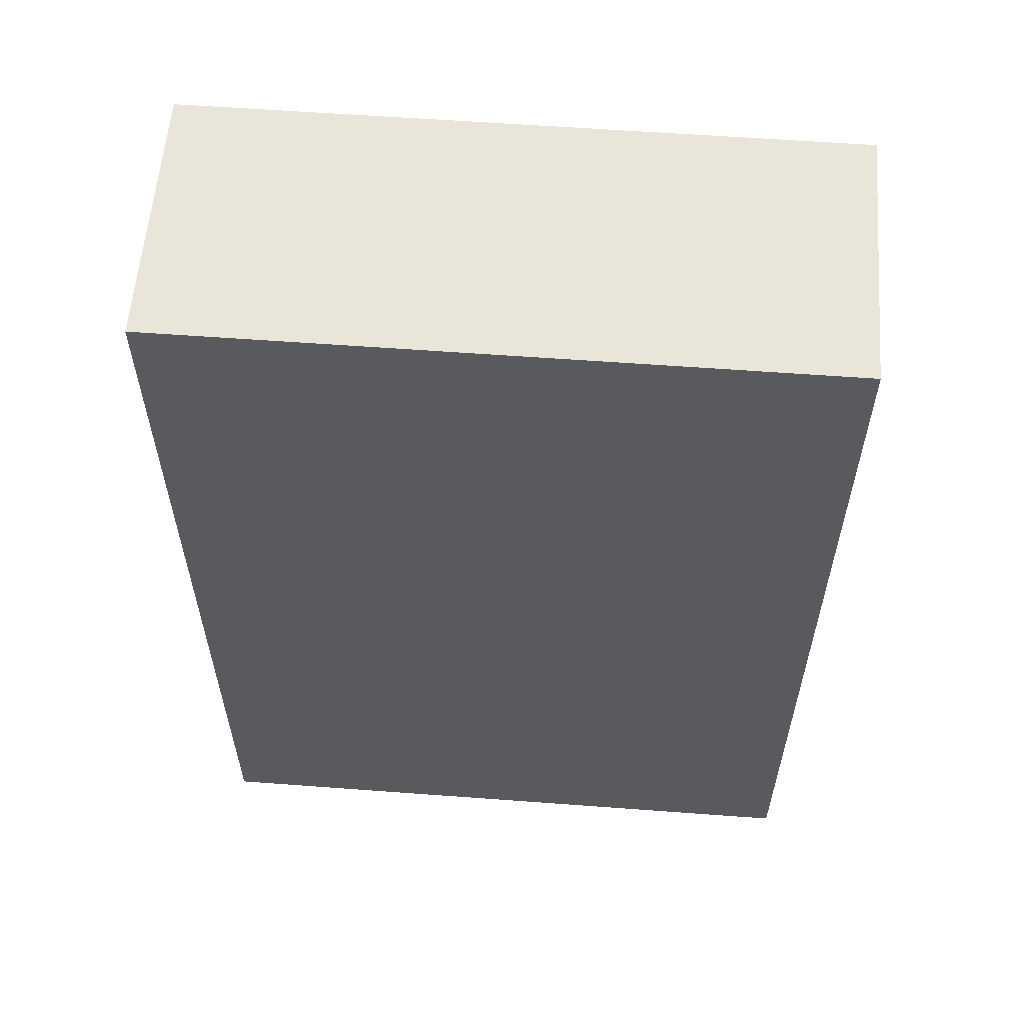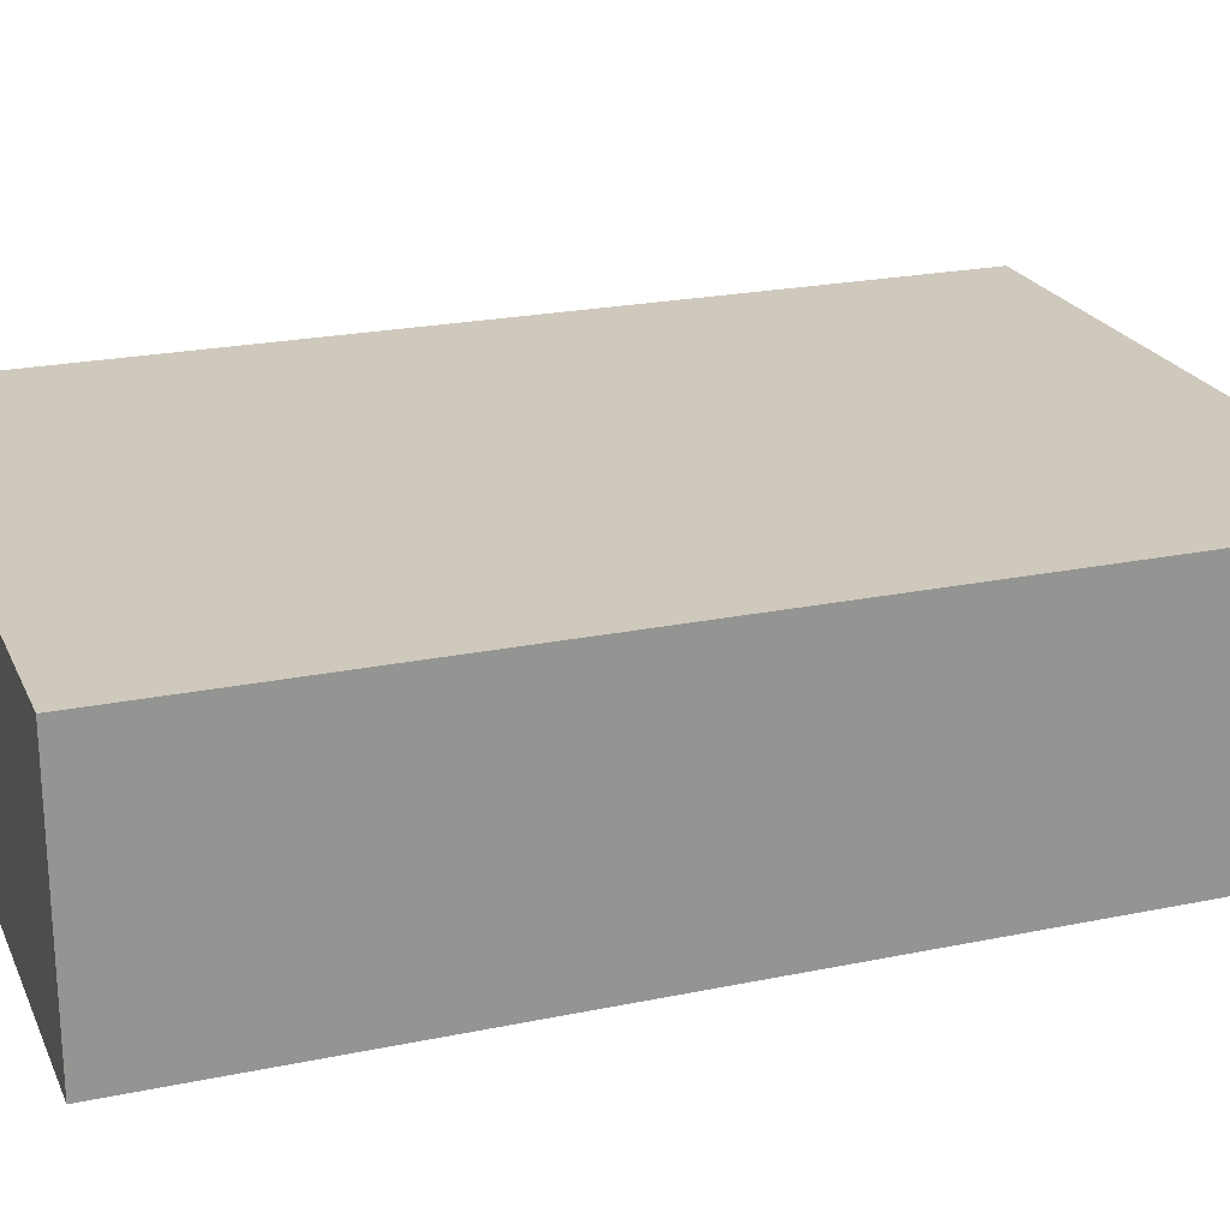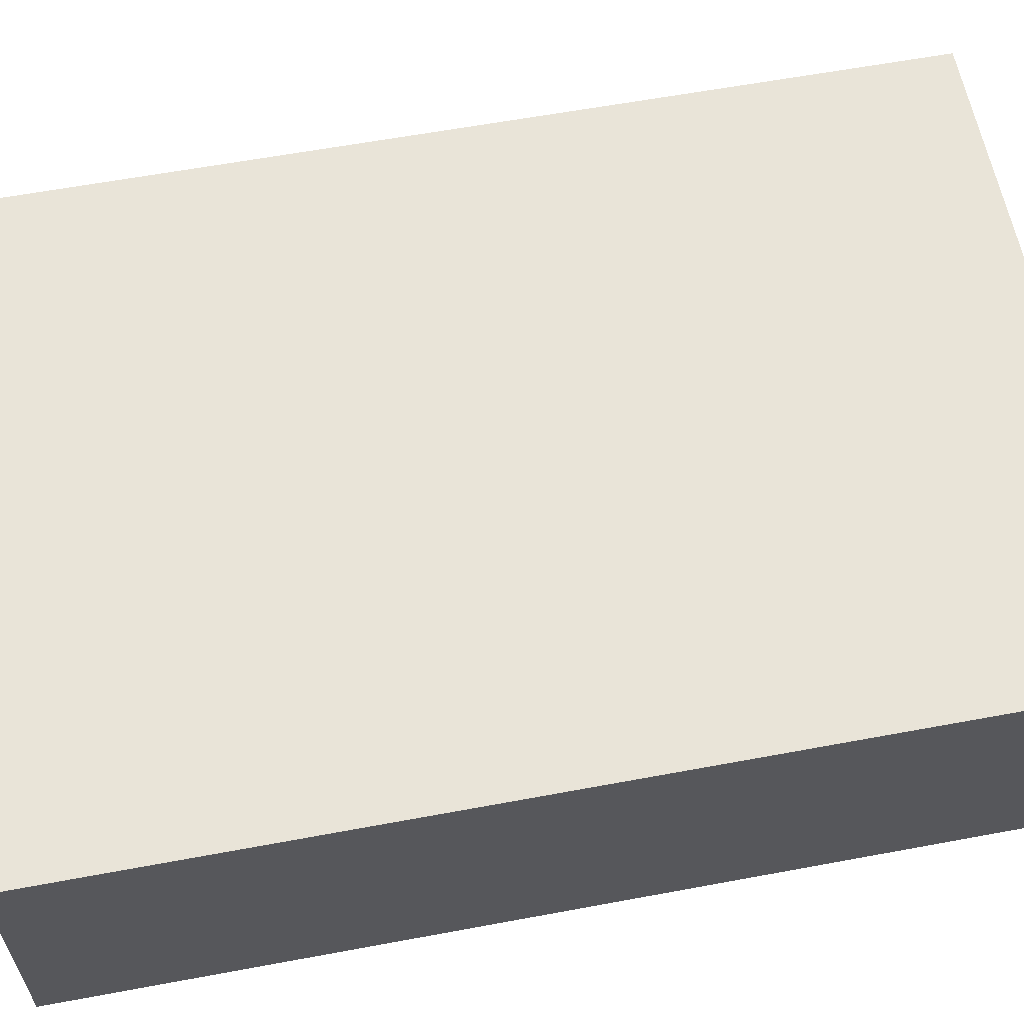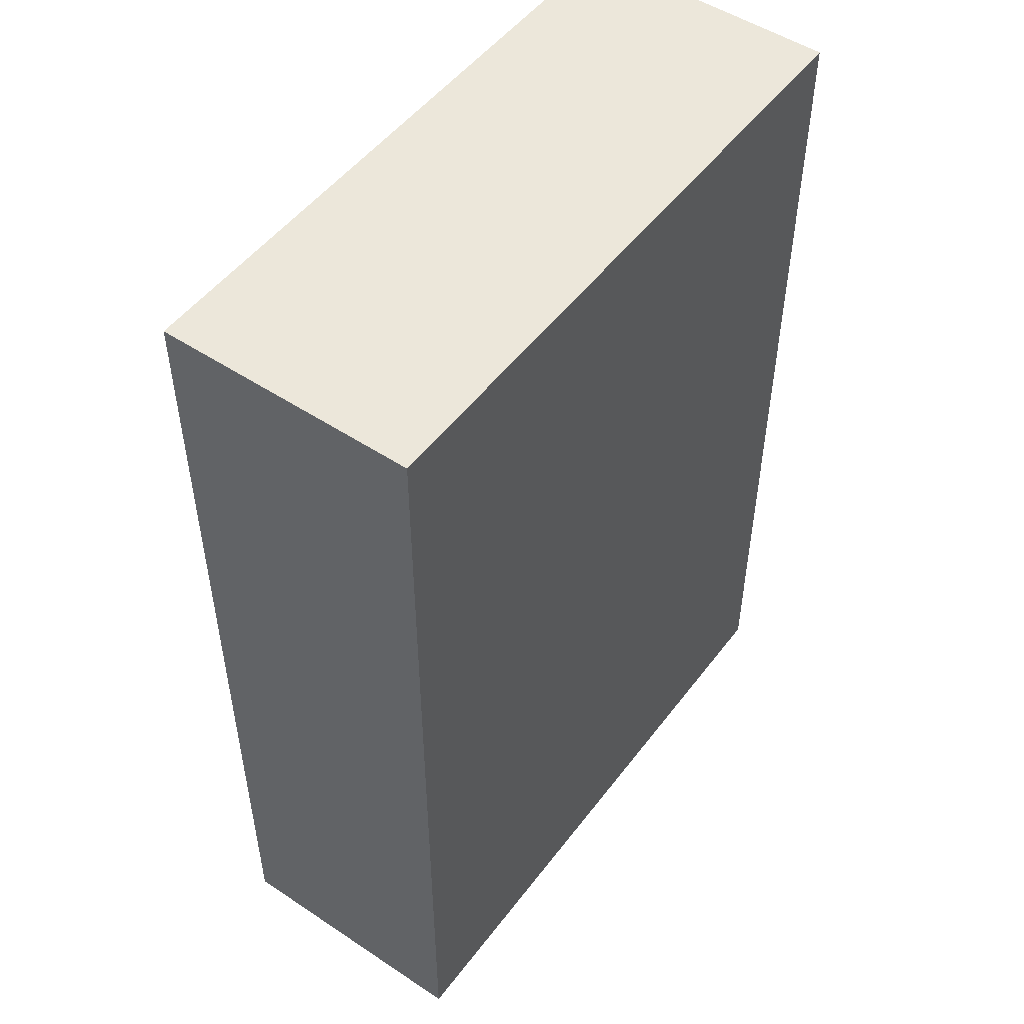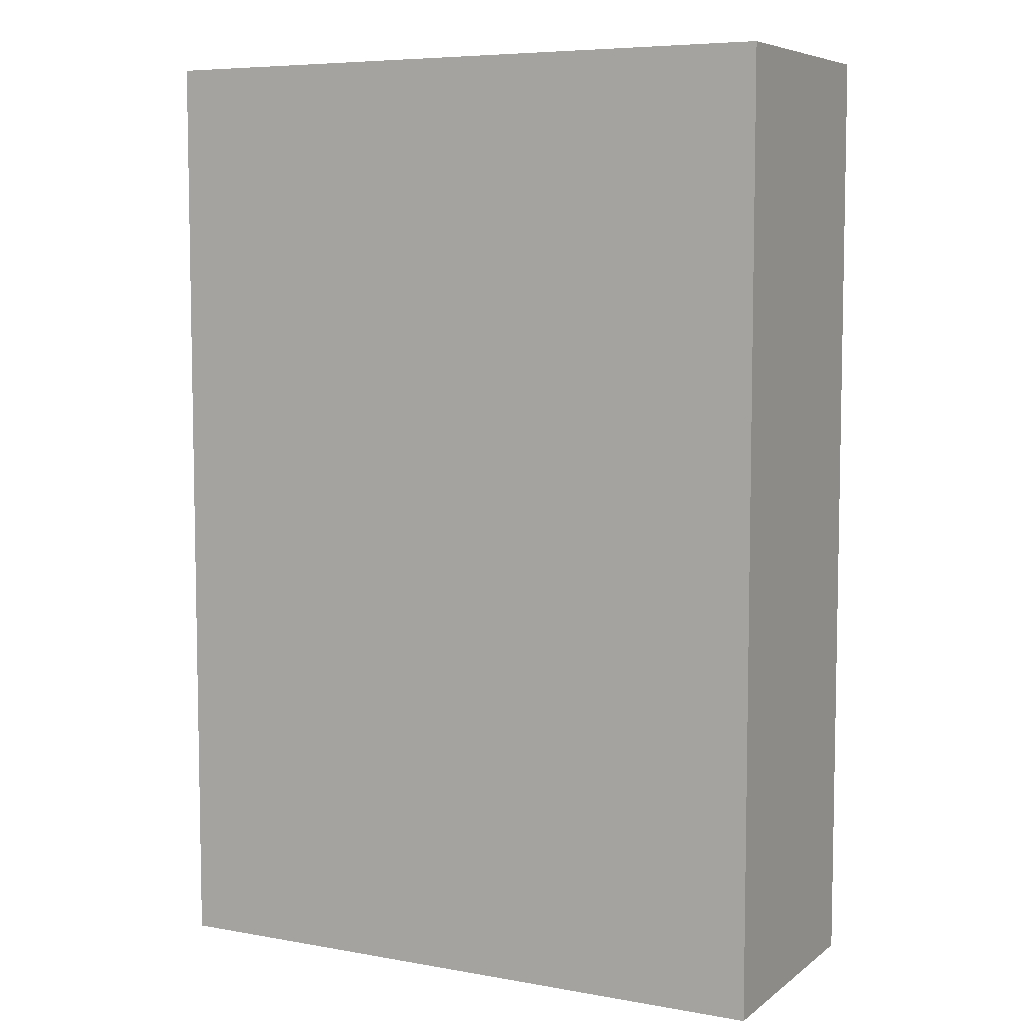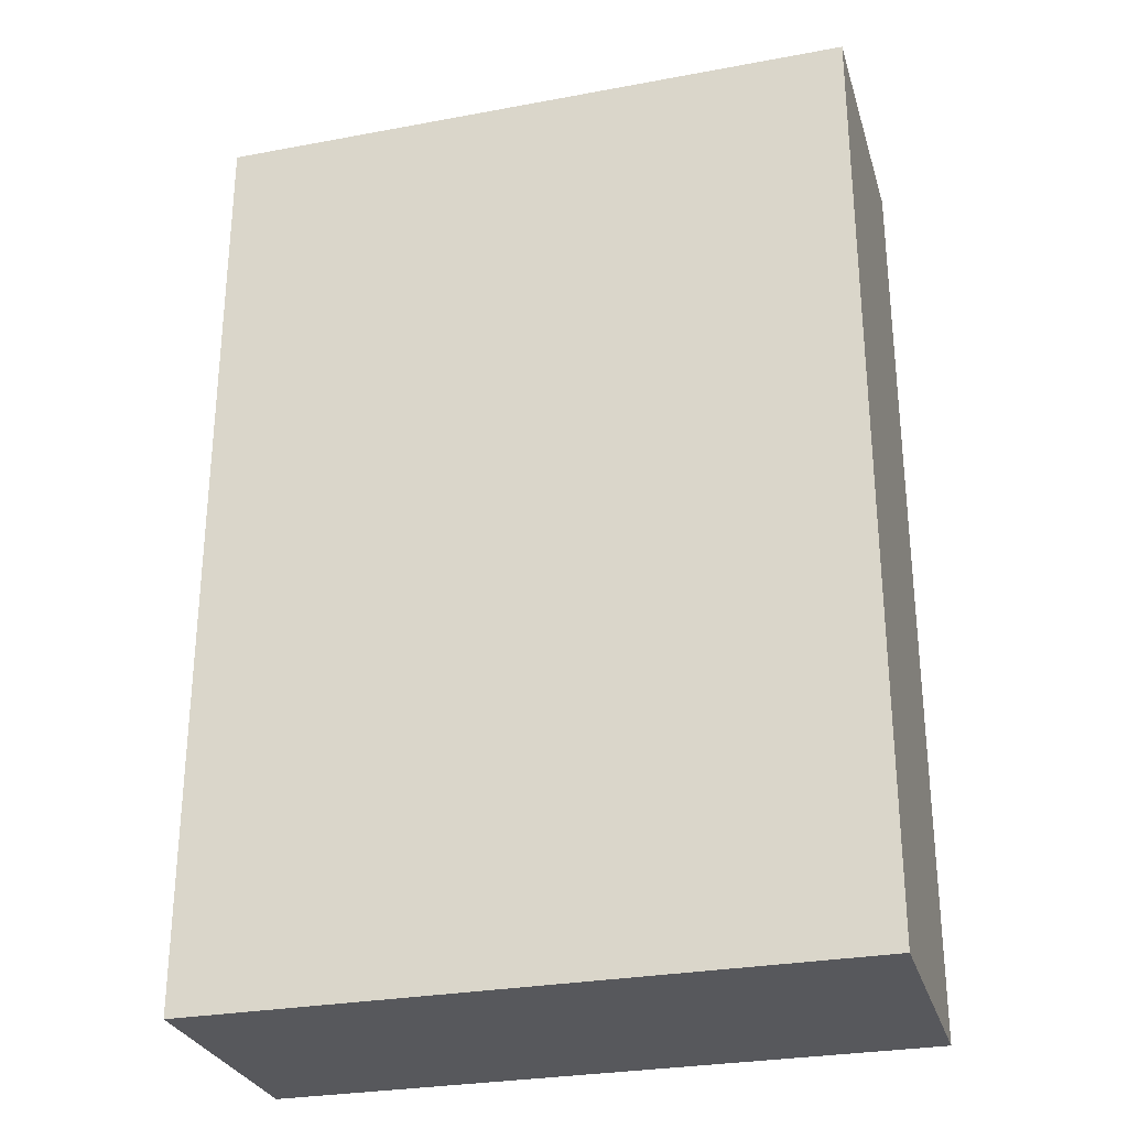
<metadata>
{"format":"obj","ext":"obj","renderer":"f3d","projection":"perspective","resolution":1024,"background":"white","views":[{"elev":58.6,"azim":-175.6,"up":"+Z"},{"elev":22.5,"azim":70.3,"up":"+Y"},{"elev":60.6,"azim":-100.8,"up":"+Y"},{"elev":50.8,"azim":125.9,"up":"+Z"},{"elev":6.7,"azim":-152.4,"up":"+Z"},{"elev":-28.6,"azim":-164.4,"up":"+Z"}]}
</metadata>
<code>
v  -32.03 0 -7.923
v  -32.03 0 8.481
v  -20.74 0 8.481
v  -20.74 0 -7.923
v  -20.74 -4.548 8.481
v  -32.03 -4.548 8.481
v  -32.03 -4.548 -7.923
v  -20.74 -4.548 -7.923
g Box041
f 1 2 3 4
f 5 6 7 8
f 3 2 6 5
f 4 3 5 8
f 1 4 8 7
f 2 1 7 6

</code>
